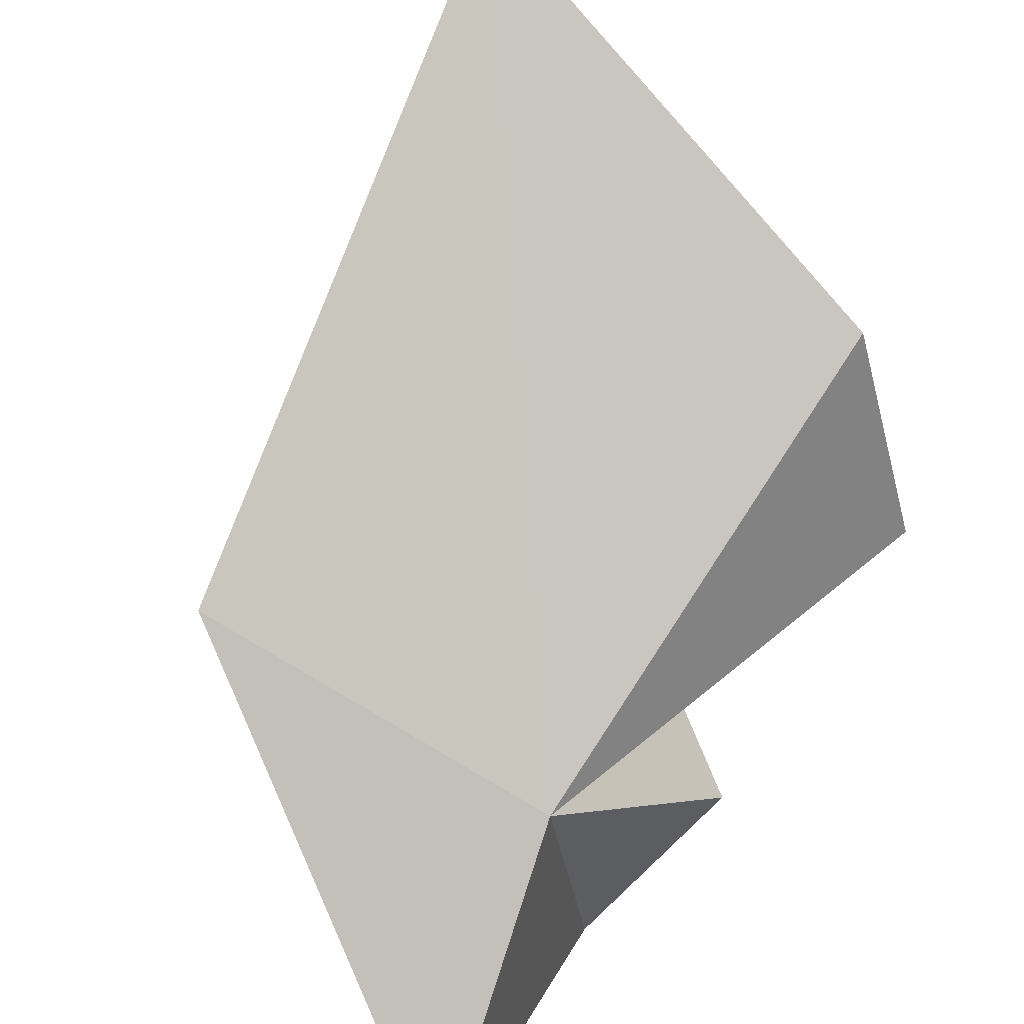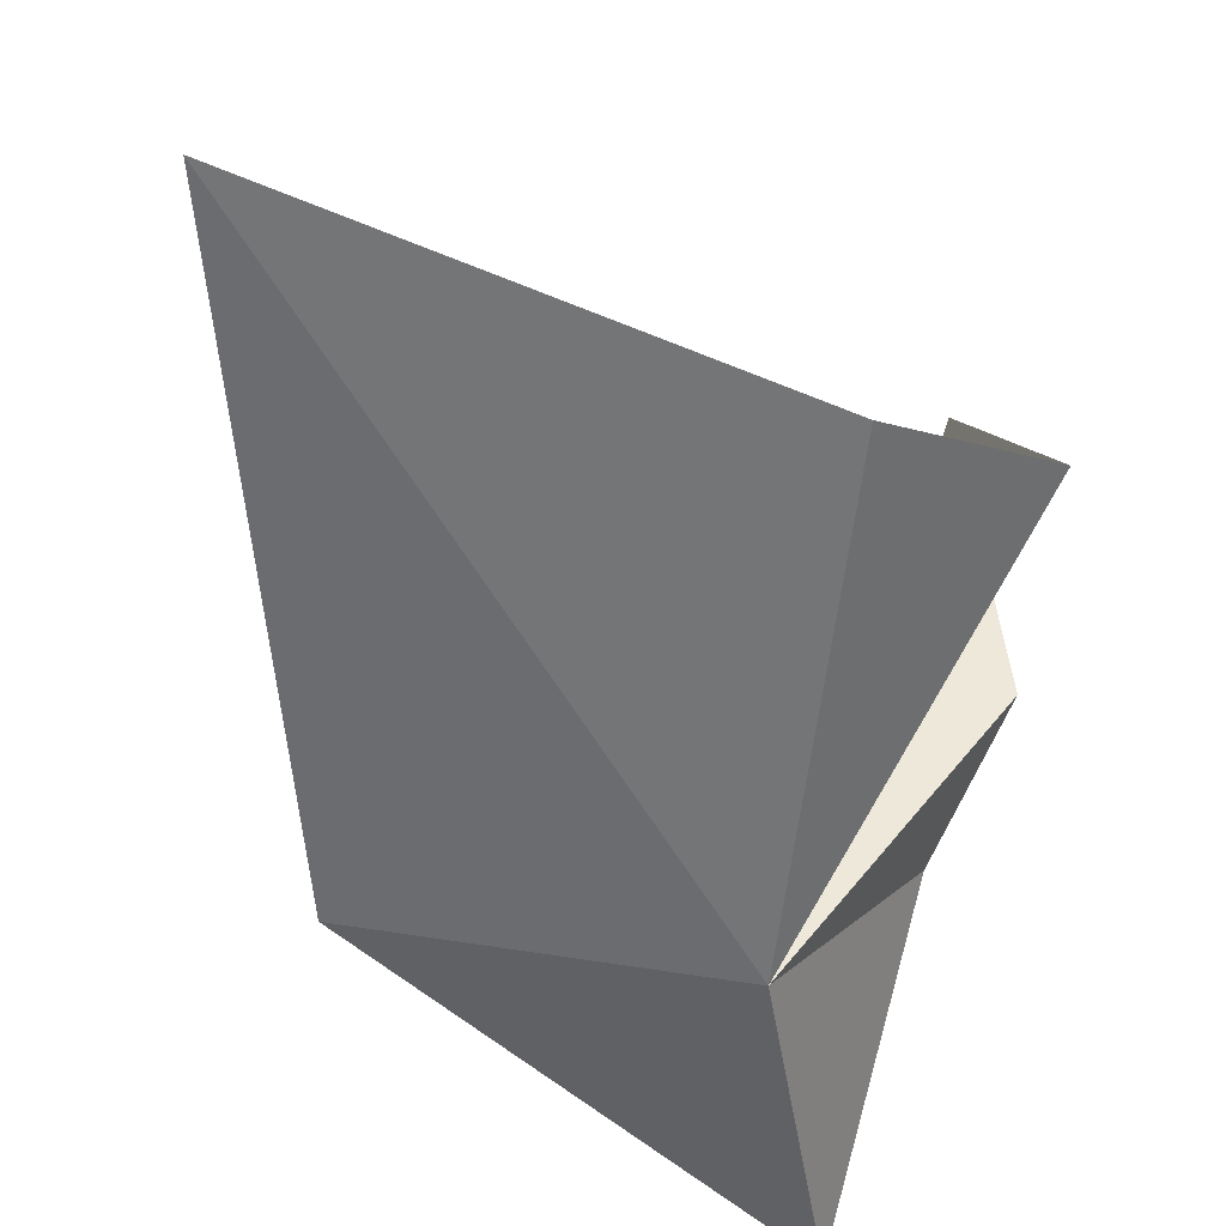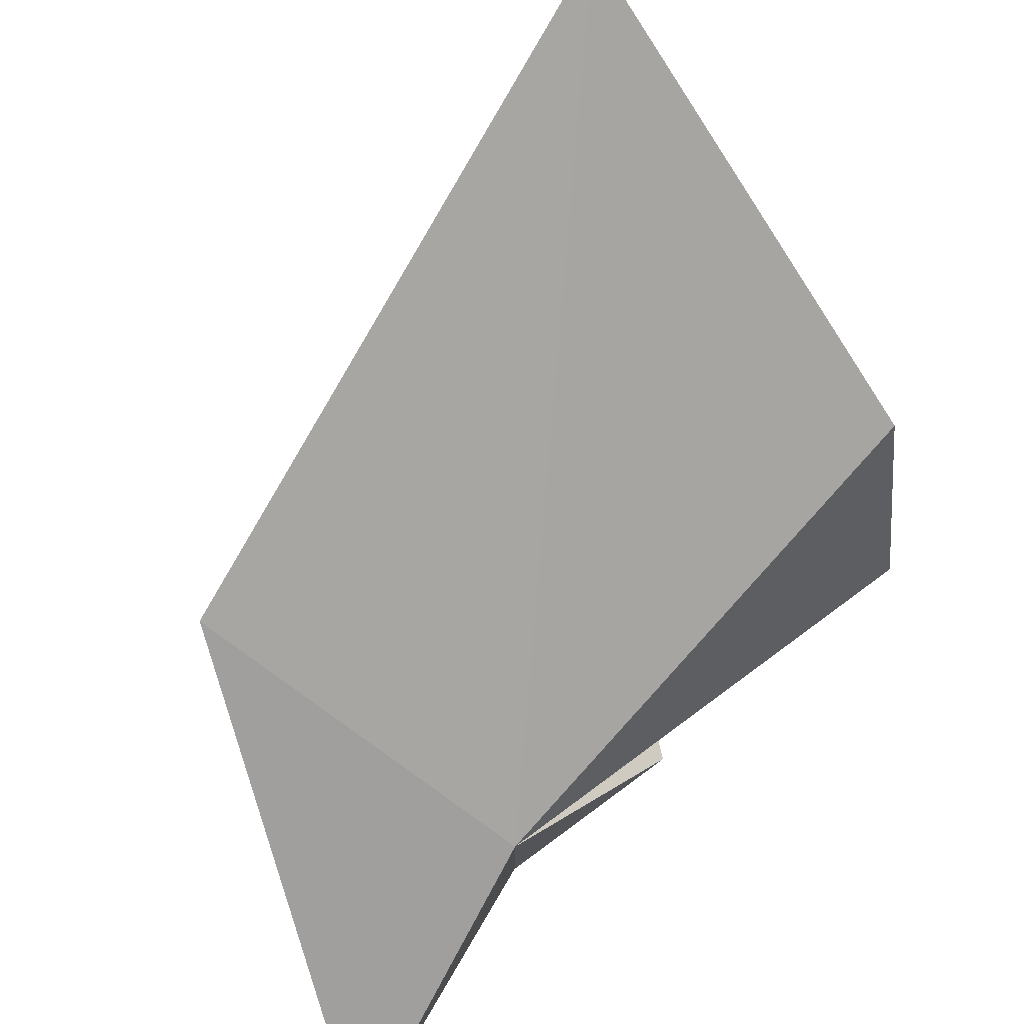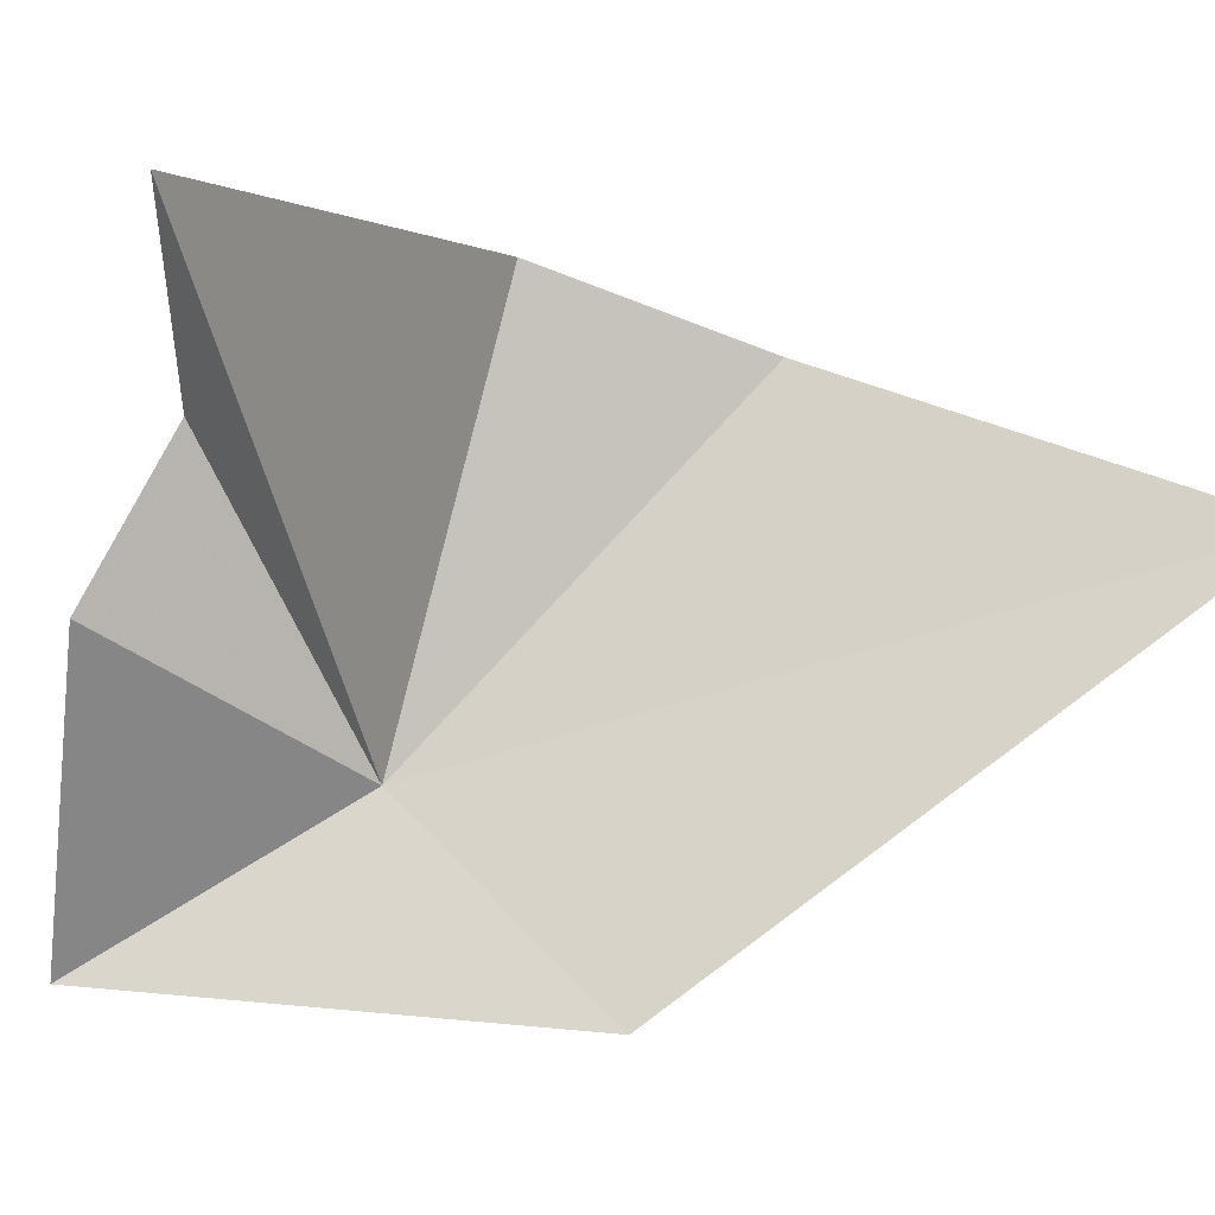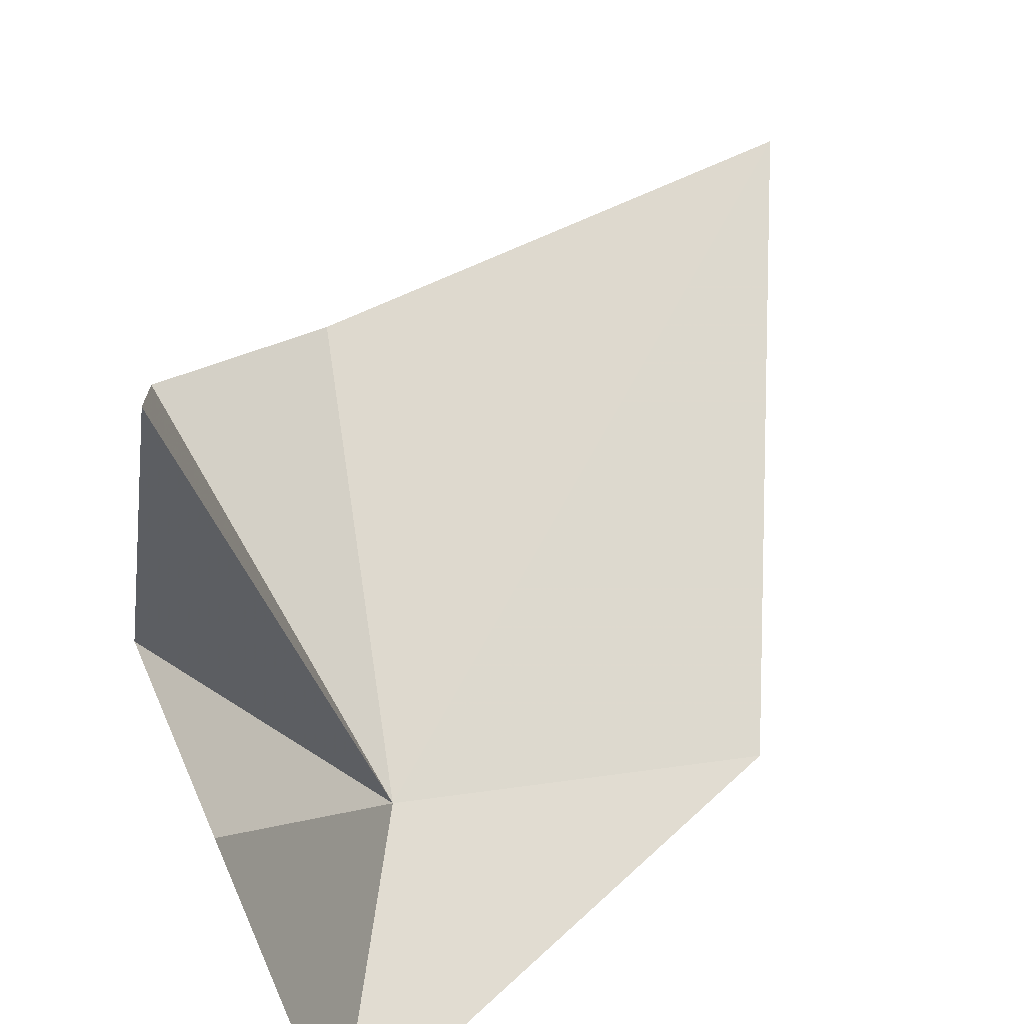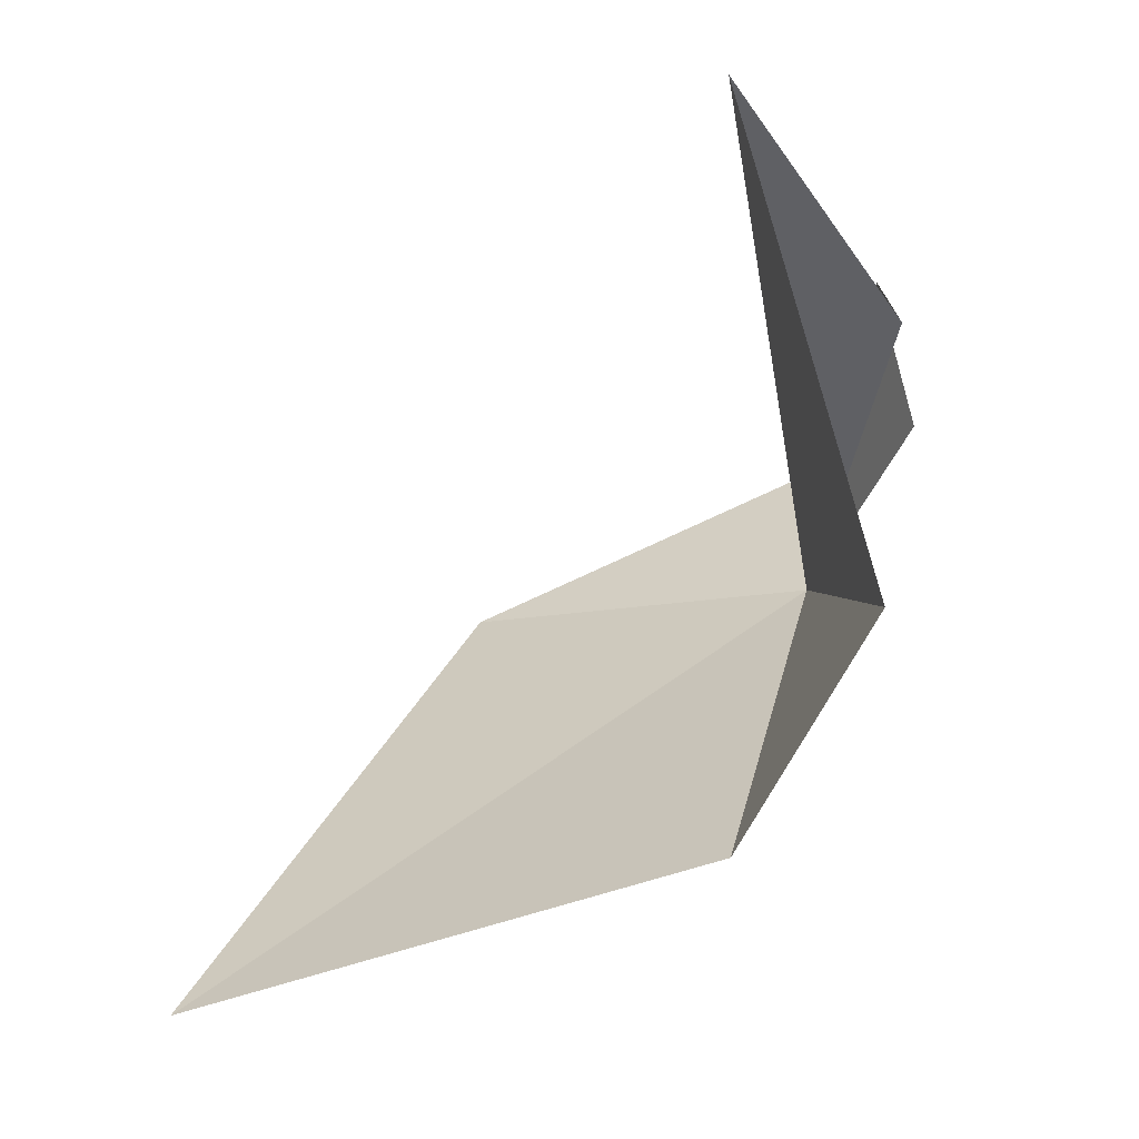
<metadata>
{"format":"obj","ext":"obj","renderer":"f3d","projection":"perspective","resolution":1024,"background":"white","views":[{"elev":-68.7,"azim":141.4,"up":"+Y"},{"elev":-34.7,"azim":170.3,"up":"+Y"},{"elev":-52.8,"azim":132.2,"up":"+Y"},{"elev":50.2,"azim":44.3,"up":"+Y"},{"elev":47.5,"azim":-11.8,"up":"+Y"},{"elev":-44.9,"azim":-153.2,"up":"+Z"}]}
</metadata>
<code>
v 11.26 107.8 37.53
v 15.01 108.4 38.15
v 16.73 110.9 31.64
v 9.352 110.1 39.27
v 10.12 106.7 40.69
v 11.49 109.8 32.42
v 9.456 110.7 33.91
v 9.273 114.2 37.69
v 8.897 110.9 37.46
f 1 3 2
f 1 5 4
f 1 6 3
f 1 7 6
f 1 8 7
f 1 9 8
f 1 4 9
f 1 2 5

</code>
